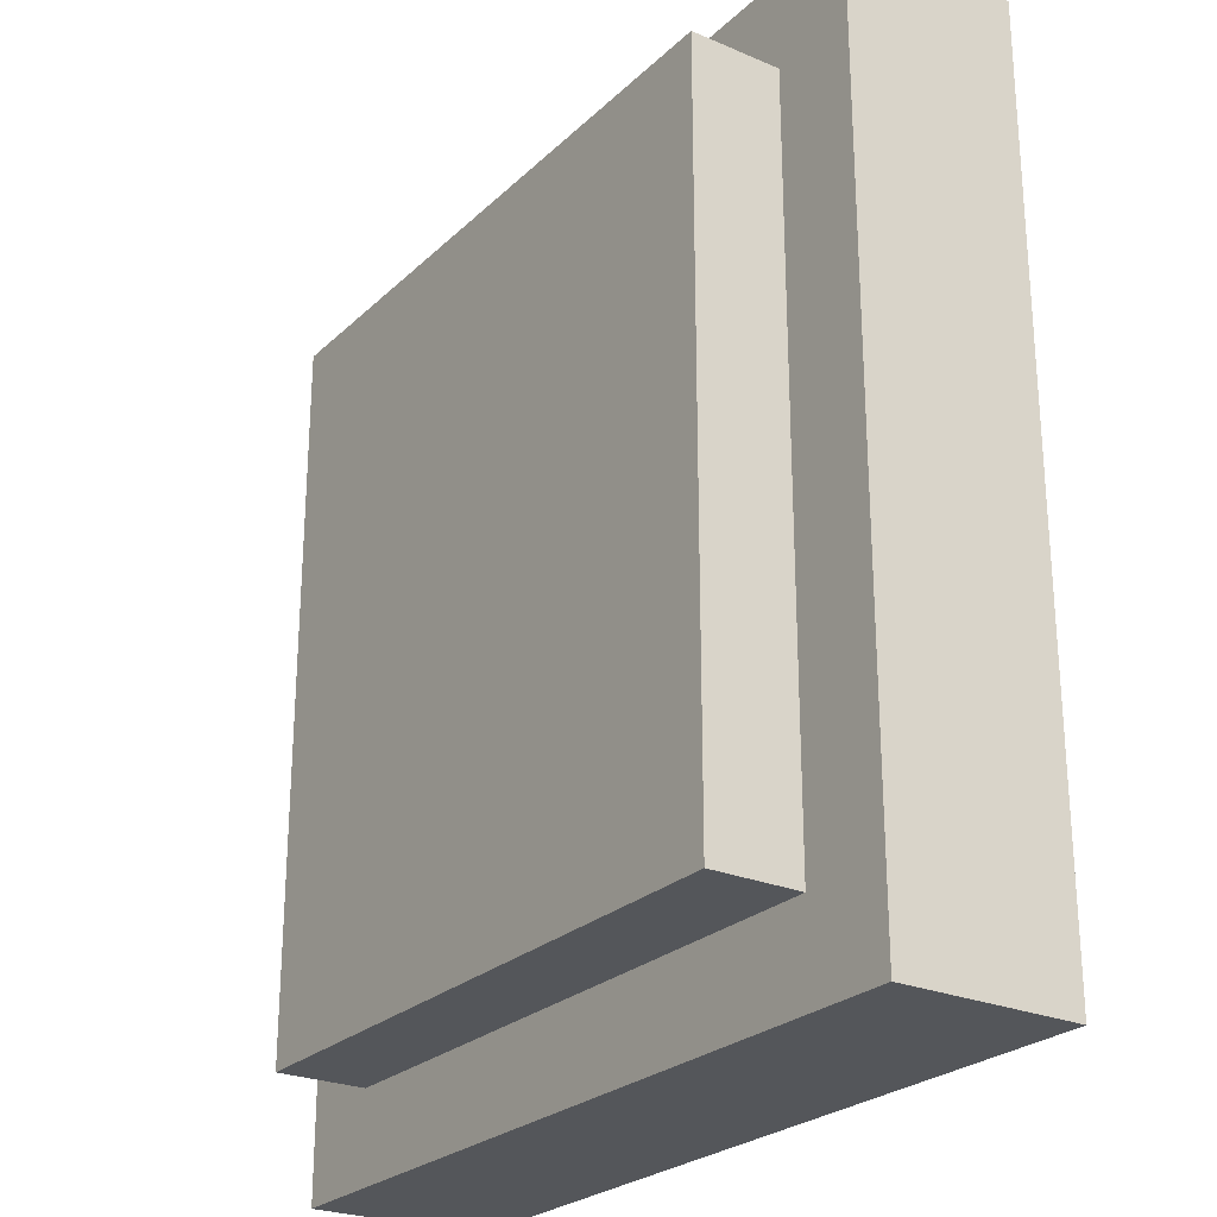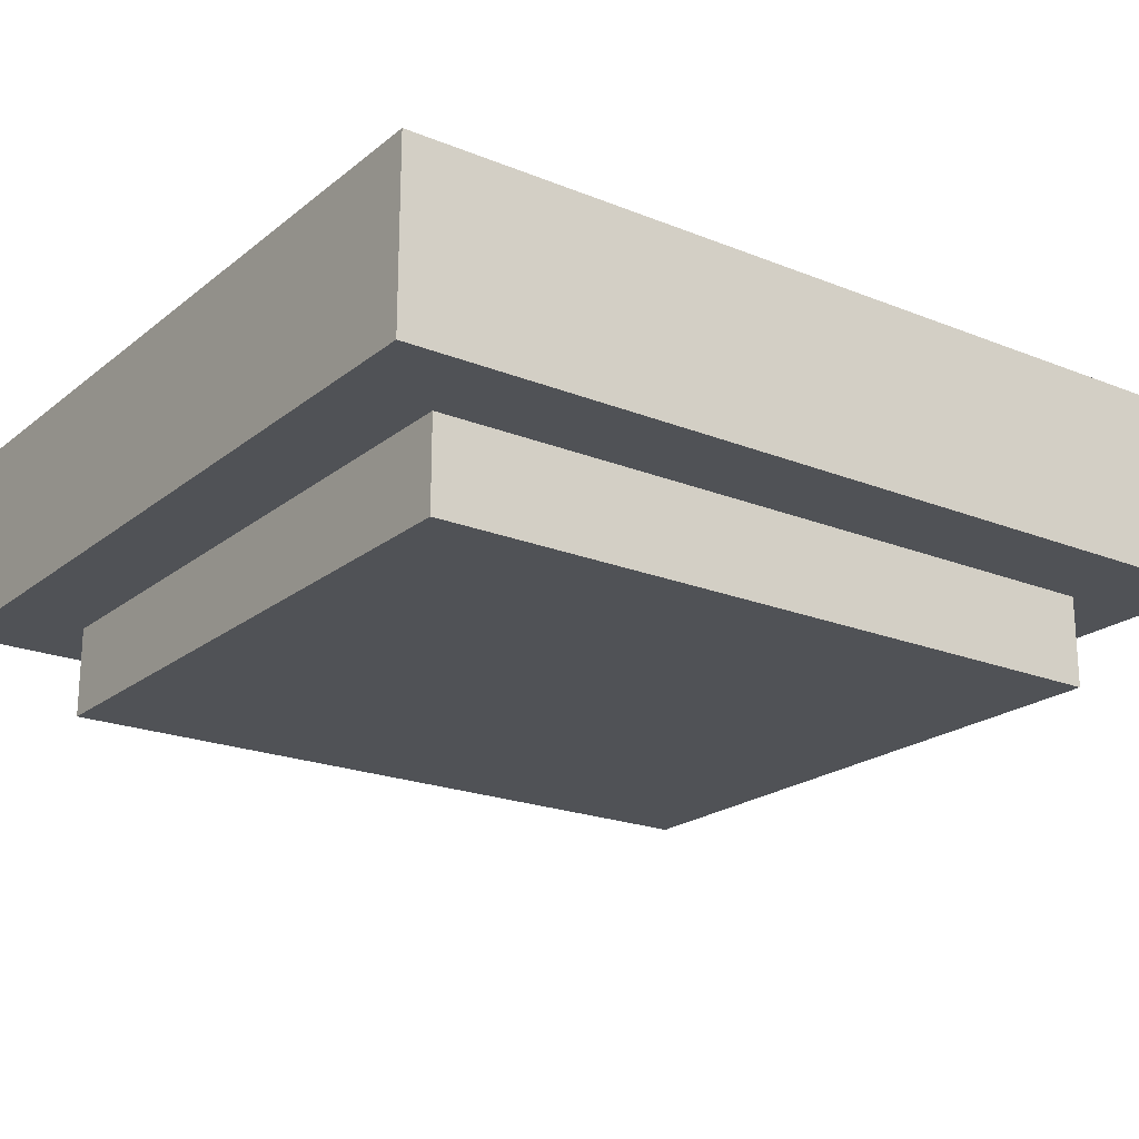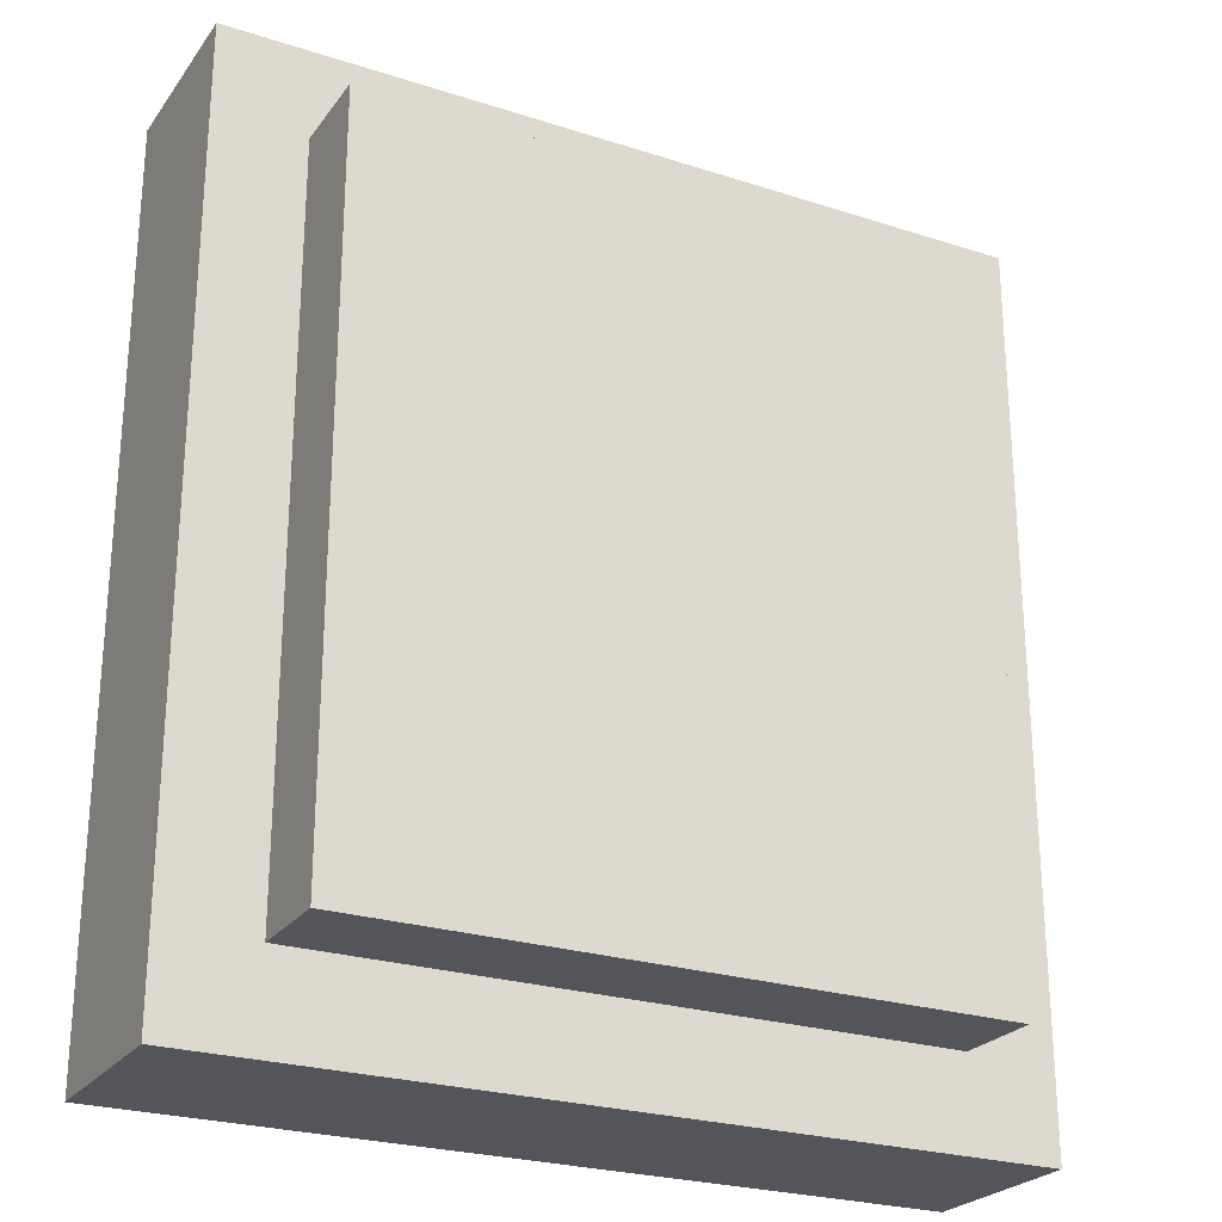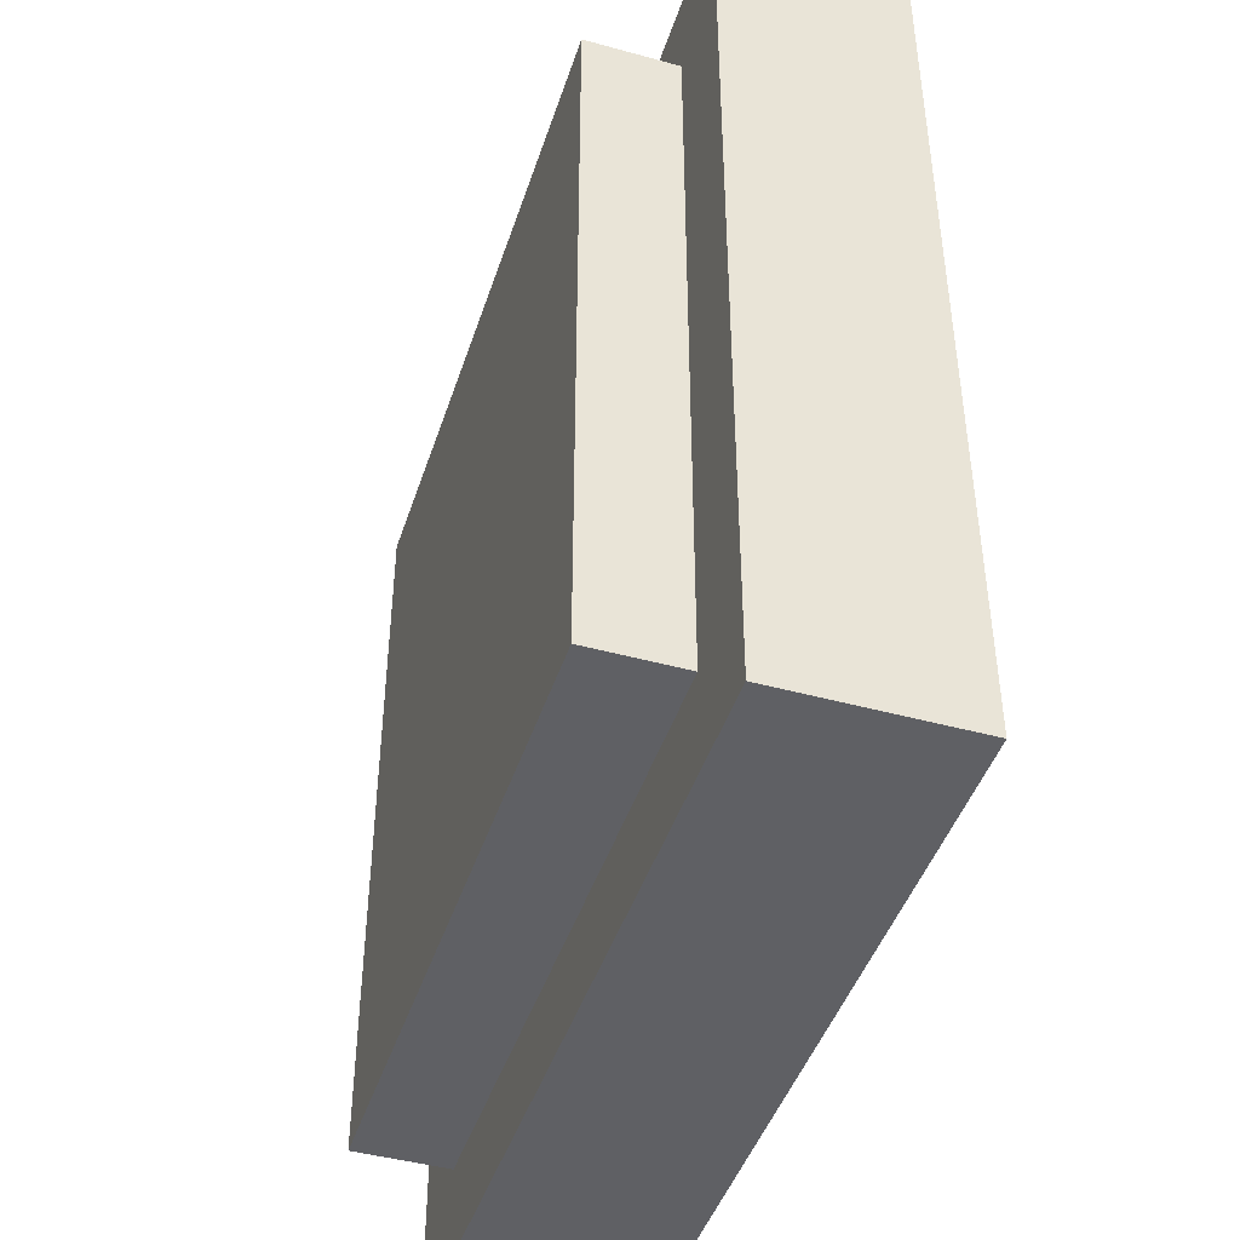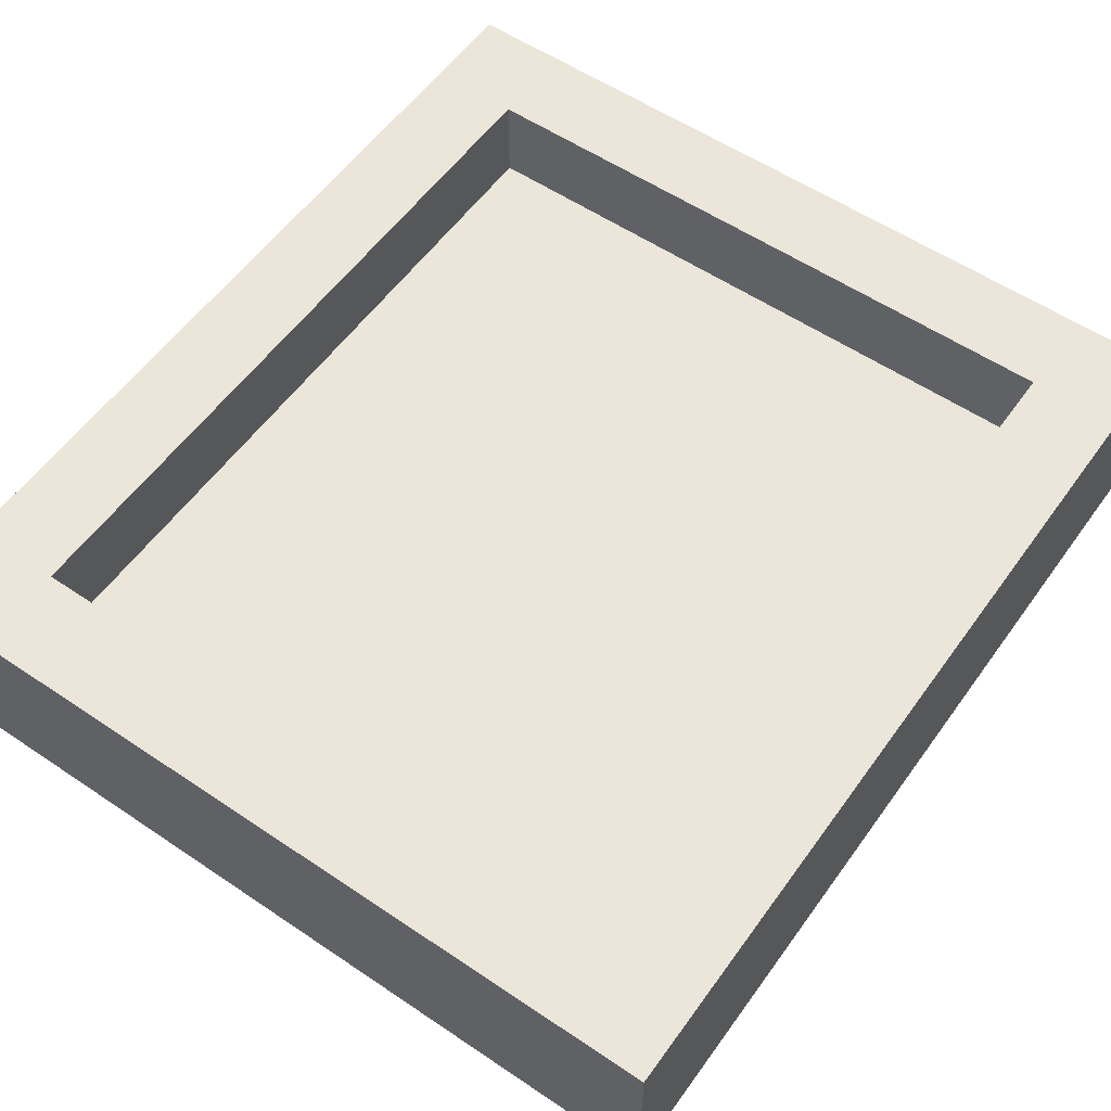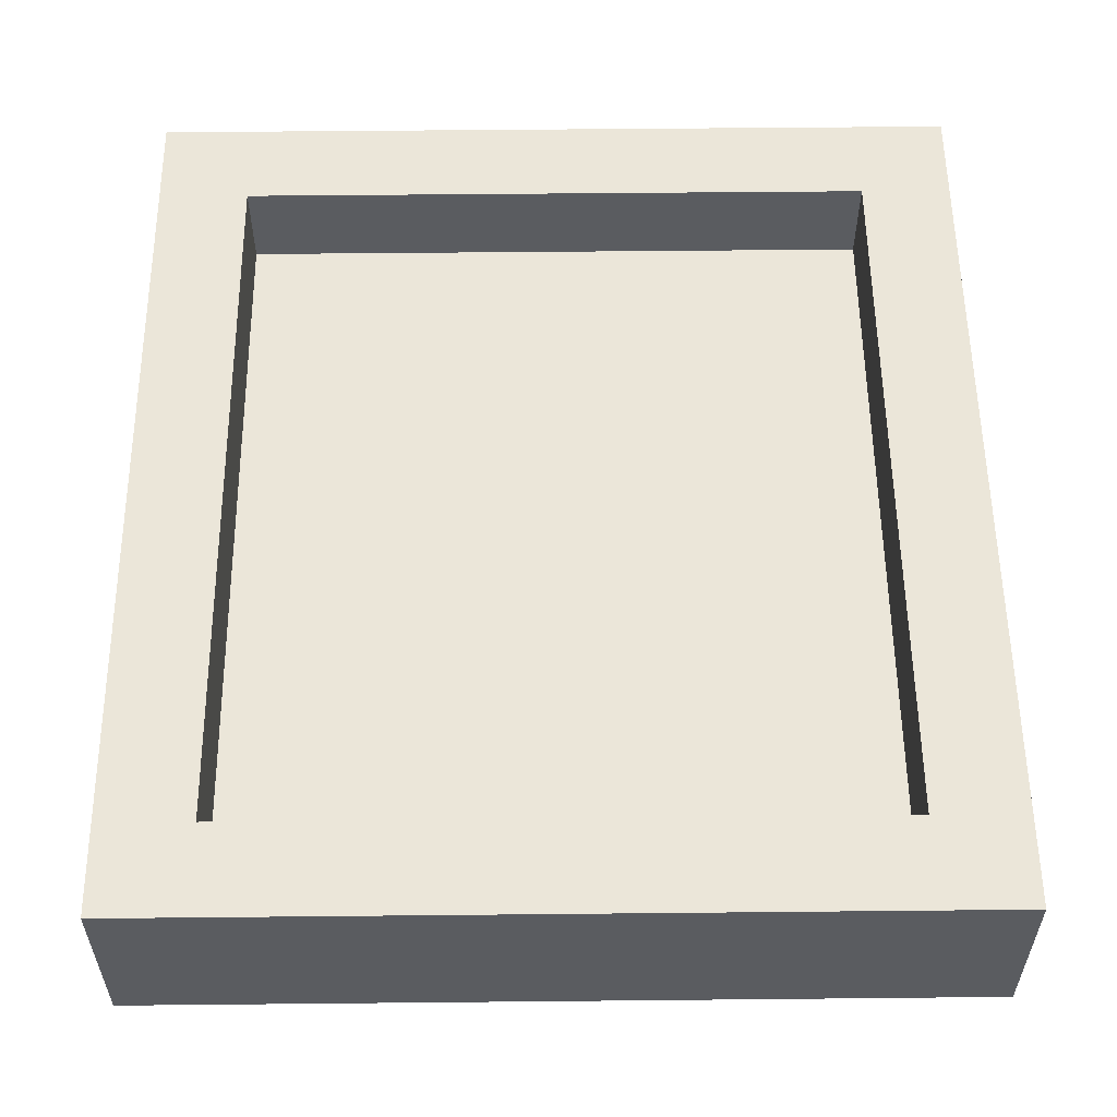
<metadata>
{"format":"obj","ext":"obj","renderer":"f3d","projection":"perspective","resolution":1024,"background":"white","views":[{"elev":-25.3,"azim":55.5,"up":"+Z"},{"elev":-21.0,"azim":54.2,"up":"+Y"},{"elev":-25.0,"azim":-27.6,"up":"+Z"},{"elev":-44.7,"azim":72.3,"up":"+Z"},{"elev":56.5,"azim":-144.8,"up":"+Y"},{"elev":56.1,"azim":-0.6,"up":"+Y"}]}
</metadata>
<code>
o
v -2 0.1 -1
v -2 0.1 -2
v -2 0.3 -1
v -2 0.3 -2
v -1.9 0 -1.1
v -1.9 0 -1.9
v -1.9 0.1 -1.1
v -1.9 0.1 -1.9
v -1.2 0.2 -1.1
v -1.2 0.2 -1.9
v -1.2 0.3 -1.1
v -1.2 0.3 -1.9
v -1.9 0.2 -1.1
v -1.9 0.2 -1.9
v -1.9 0.3 -1.1
v -1.9 0.3 -1.9
v -1.2 0 -1.1
v -1.2 0 -1.9
v -1.2 0.1 -1.1
v -1.2 0.1 -1.9
v -1.1 0.1 -1
v -1.1 0.1 -2
v -1.1 0.3 -1
v -1.1 0.3 -2
v -2 0.1 -1
v -2 0.3 -1
v -1.1 0.1 -1
v -1.1 0.3 -1
v -1.9 0 -1.1
v -1.9 0.1 -1.1
v -1.2 0 -1.1
v -1.2 0.1 -1.1
v -1.9 0.2 -1.9
v -1.9 0.3 -1.9
v -1.2 0.2 -1.9
v -1.2 0.3 -1.9
v -1.9 0.2 -1.1
v -1.9 0.3 -1.1
v -1.2 0.2 -1.1
v -1.2 0.3 -1.1
v -1.9 0 -1.9
v -1.9 0.1 -1.9
v -1.2 0 -1.9
v -1.2 0.1 -1.9
v -2 0.1 -2
v -2 0.3 -2
v -1.1 0.1 -2
v -1.1 0.3 -2
v -1.9 0 -1.1
v -1.2 0 -1.1
v -1.9 0 -1.9
v -1.2 0 -1.9
v -2 0.1 -1
v -1.1 0.1 -1
v -1.9 0.1 -1.1
v -1.2 0.1 -1.1
v -1.9 0.1 -1.9
v -1.2 0.1 -1.9
v -2 0.1 -2
v -1.1 0.1 -2
v -1.9 0.2 -1.1
v -1.2 0.2 -1.1
v -1.9 0.2 -1.9
v -1.2 0.2 -1.9
v -2 0.3 -1
v -1.1 0.3 -1
v -1.9 0.3 -1.1
v -1.2 0.3 -1.1
v -1.9 0.3 -1.9
v -1.2 0.3 -1.9
v -2 0.3 -2
v -1.1 0.3 -2
f 3 2 1
f 4 2 3
f 7 6 5
f 8 6 7
f 11 10 9
f 12 10 11
f 13 14 15
f 15 14 16
f 17 18 19
f 19 18 20
f 21 22 23
f 23 22 24
f 27 26 25
f 28 26 27
f 31 30 29
f 32 30 31
f 35 34 33
f 36 34 35
f 37 38 39
f 39 38 40
f 41 42 43
f 43 42 44
f 45 46 47
f 47 46 48
f 51 50 49
f 52 50 51
f 55 54 53
f 56 54 55
f 57 55 53
f 58 54 56
f 59 57 53
f 59 58 57
f 60 54 58
f 60 58 59
f 61 62 63
f 63 62 64
f 65 66 67
f 67 66 68
f 65 67 69
f 68 66 70
f 65 69 71
f 69 70 71
f 70 66 72
f 71 70 72

</code>
